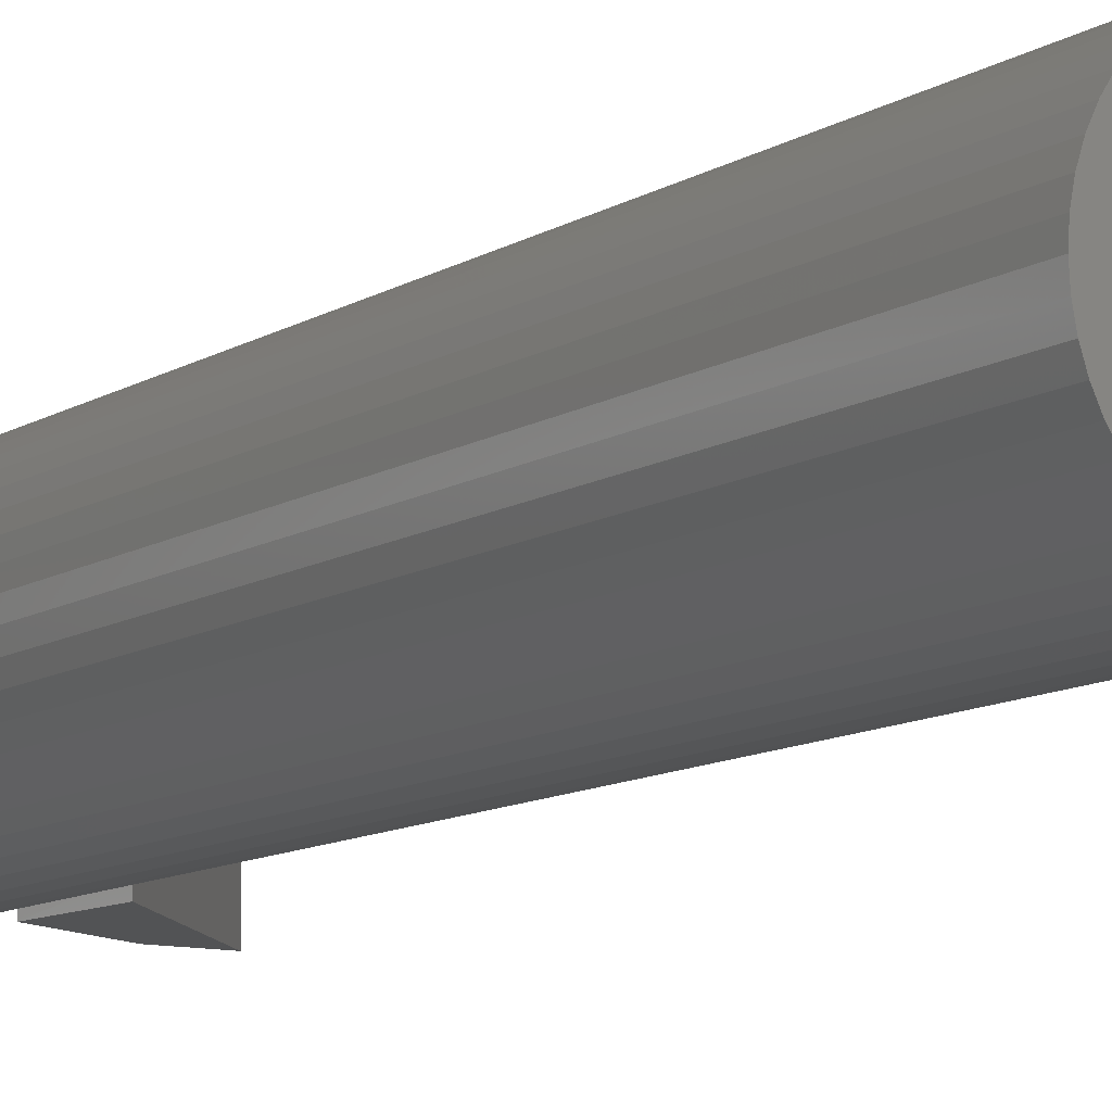
<metadata>
{"format":"stl","ext":"stl","renderer":"f3d","projection":"perspective","resolution":1024,"background":"white","views":[{"elev":-10.0,"azim":148.0,"up":"+Y"}]}
</metadata>
<code>
# stl→obj: 422 verts, 854 faces
v 51.97 467.1 6.109
v 51.97 466.3 6.109
v 51.94 466.7 6.109
v 52.04 467.4 6.109
v 52.04 466 6.109
v 52.15 467.8 6.109
v 52.15 465.6 6.109
v 52.31 468.1 6.109
v 52.31 465.3 6.109
v 52.52 468.5 6.109
v 52.52 464.9 6.109
v 52.76 468.8 6.109
v 52.76 464.6 6.109
v 53.03 469 6.109
v 53.03 464.4 6.109
v 53.34 469.2 6.109
v 53.34 464.2 6.109
v 53.67 469.4 6.109
v 53.67 464 6.109
v 54.02 469.6 6.109
v 54.02 463.8 6.109
v 54.19 466.7 6.109
v 54.2 466.8 6.109
v 54.38 469.6 6.109
v 54.22 466.9 6.109
v 54.25 467 6.109
v 54.29 467.1 6.109
v 54.34 467.1 6.109
v 54.4 467.2 6.109
v 54.75 469.7 6.109
v 54.47 467.3 6.109
v 54.54 467.3 6.109
v 54.62 467.4 6.109
v 54.71 467.4 6.109
v 54.8 467.4 6.109
v 55.13 469.7 6.109
v 54.9 467.5 6.109
v 54.99 467.5 6.109
v 55.08 467.4 6.109
v 55.18 467.4 6.109
v 55.51 469.6 6.109
v 55.26 467.4 6.109
v 55.35 467.3 6.109
v 55.42 467.3 6.109
v 55.49 467.2 6.109
v 55.55 467.1 6.109
v 55.87 469.6 6.109
v 55.6 467.1 6.109
v 55.64 467 6.109
v 55.67 466.9 6.109
v 55.69 466.8 6.109
v 55.69 466.7 6.109
v 54.2 466.6 6.109
v 54.38 463.8 6.109
v 54.22 466.5 6.109
v 54.25 466.4 6.109
v 54.29 466.3 6.109
v 54.34 466.3 6.109
v 54.4 466.2 6.109
v 54.75 463.7 6.109
v 54.47 466.1 6.109
v 54.54 466.1 6.109
v 54.62 466 6.109
v 54.71 466 6.109
v 54.8 466 6.109
v 55.13 463.7 6.109
v 54.9 466 6.109
v 54.99 466 6.109
v 55.08 466 6.109
v 55.18 466 6.109
v 55.51 463.8 6.109
v 55.26 466 6.109
v 55.35 466.1 6.109
v 55.42 466.1 6.109
v 55.49 466.2 6.109
v 55.55 466.3 6.109
v 55.87 463.8 6.109
v 55.6 466.3 6.109
v 55.64 466.4 6.109
v 55.67 466.5 6.109
v 55.69 466.6 6.109
v 56.22 469.4 6.109
v 56.22 464 6.109
v 56.55 469.2 6.109
v 56.55 464.2 6.109
v 56.86 469 6.109
v 56.86 464.4 6.109
v 57.13 468.8 6.109
v 57.13 464.6 6.109
v 57.37 468.5 6.109
v 57.37 464.9 6.109
v 57.57 468.1 6.109
v 57.57 465.3 6.109
v 57.73 467.8 6.109
v 57.73 465.6 6.109
v 57.85 467.4 6.109
v 57.85 466 6.109
v 57.92 467.1 6.109
v 57.92 466.3 6.109
v 57.94 466.7 6.109
v 53.04 462.8 3.993
v 47.17 462.8 6.349
v 52.8 462.8 -2.256e-14
v 49.38 462.8 6.216
v 49.38 463.4 6.216
v 49.38 464.1 6.216
v 49.38 464.4 6.216
v 49.38 465.1 6.216
v 49.38 466.1 6.216
v 49.38 467.1 6.216
v 49.38 468.1 6.216
v 49.38 469.1 6.216
v 49.38 470.1 6.216
v 53.03 464.4 3.993
v 53.04 463.2 3.993
v 53.04 470.8 3.993
v 49.38 470.8 6.216
v 53.03 469 3.993
v 53.04 470.2 3.993
v 49.38 469.4 6.216
v 49.38 468.4 6.216
v 49.38 467.4 6.216
v 49.38 466.4 6.216
v 49.38 465.4 6.216
v 57.57 468.1 3.993
v 57.73 467.8 -35
v 57.73 467.8 3.993
v 57.57 468.1 -35
v 57.85 467.4 -35
v 57.85 467.4 3.993
v 52.15 467.8 -35
v 52.04 467.4 3.993
v 52.04 467.4 -35
v 52.15 467.8 3.993
v 57.73 465.6 3.993
v 57.57 465.3 -35
v 57.57 465.3 3.993
v 57.73 465.6 -35
v 52.76 468.8 -35
v 52.52 468.5 3.993
v 52.52 468.5 -35
v 52.76 468.8 3.993
v 57.13 468.8 3.993
v 56.86 469 -35
v 57.13 468.8 -35
v 56.86 469 3.993
v 52.04 466 -35
v 52.15 465.6 3.993
v 52.15 465.6 -35
v 52.04 466 3.993
v 57.94 466.7 3.993
v 57.92 466.3 -35
v 57.92 466.3 3.993
v 57.94 466.7 -35
v 56.55 469.2 3.993
v 56.22 469.4 -35
v 56.55 469.2 -35
v 56.22 469.4 3.993
v 54.38 469.6 3.993
v 54.02 469.6 -35
v 54.38 469.6 -35
v 54.02 469.6 3.993
v 51.97 467.1 -35
v 51.94 466.7 3.993
v 51.94 466.7 -35
v 51.97 467.1 3.993
v 53.67 469.4 3.993
v 53.34 469.2 -35
v 53.67 469.4 -35
v 53.34 469.2 3.993
v 51.97 466.3 3.993
v 51.97 466.3 -35
v 57.37 468.5 3.993
v 57.37 468.5 -35
v 52.31 468.1 3.993
v 52.31 468.1 -35
v 52.52 464.9 -35
v 52.76 464.6 3.993
v 52.76 464.6 -35
v 52.52 464.9 3.993
v 57.85 466 3.993
v 57.85 466 -35
v 57.37 464.9 -35
v 57.37 464.9 3.993
v 53.03 469 -35
v 57.92 467.1 3.993
v 57.92 467.1 -35
v 52.31 465.3 3.993
v 52.31 465.3 -35
v 55.87 469.6 3.993
v 55.51 469.6 -35
v 55.87 469.6 -35
v 55.51 469.6 3.993
v 55.13 469.7 3.993
v 52.8 464.6 3.993
v 57.13 464.6 3.993
v 54.75 469.7 3.993
v 55.87 463.8 3.993
v 55.51 463.8 3.993
v 54.38 463.8 3.993
v 54.02 463.8 3.993
v 52.8 468.8 3.993
v 55.13 463.7 3.993
v 56.86 464.4 3.993
v 56.55 464.2 3.993
v 53.67 464 3.993
v 56.22 464 3.993
v 54.75 463.7 3.993
v 53.34 464.2 3.993
v 50.97 467.2 -35
v 50.97 466.2 -35
v 50.94 466.7 -35
v 51.07 467.7 -35
v 51.07 465.7 -35
v 51.22 468.2 -35
v 51.22 465.2 -35
v 51.44 468.6 -35
v 51.44 464.8 -35
v 51.71 469.1 -35
v 51.71 464.4 -35
v 52.03 469.4 -35
v 52.39 469.8 -35
v 52.8 470.1 -35
v 53.24 470.3 -35
v 53.71 470.5 -35
v 54.19 470.6 -35
v 54.69 470.7 -35
v 54.75 469.7 -35
v 55.19 470.7 -35
v 55.13 469.7 -35
v 55.69 470.6 -35
v 56.18 470.5 -35
v 56.65 470.3 -35
v 57.09 470.1 -35
v 57.49 469.8 -35
v 57.86 469.4 -35
v 58.18 469.1 -35
v 52.03 464 -35
v 52.39 463.6 -35
v 52.8 463.3 -35
v 53.03 464.4 -35
v 53.24 463.1 -35
v 53.34 464.2 -35
v 53.71 462.9 -35
v 53.67 464 -35
v 54.02 463.8 -35
v 54.19 462.8 -35
v 54.38 463.8 -35
v 54.69 462.7 -35
v 54.75 463.7 -35
v 55.19 462.7 -35
v 55.13 463.7 -35
v 55.51 463.8 -35
v 55.69 462.8 -35
v 55.87 463.8 -35
v 56.18 462.9 -35
v 56.22 464 -35
v 56.65 463.1 -35
v 56.55 464.2 -35
v 56.86 464.4 -35
v 57.09 463.3 -35
v 57.13 464.6 -35
v 57.49 463.6 -35
v 57.86 464 -35
v 58.18 464.4 -35
v 58.45 468.6 -35
v 58.45 464.8 -35
v 58.66 468.2 -35
v 58.66 465.2 -35
v 58.82 467.7 -35
v 58.82 465.7 -35
v 58.91 467.2 -35
v 58.91 466.2 -35
v 58.94 466.7 -35
v 58.82 465.7 3.993
v 58.91 466.2 3.993
v 57.09 463.3 3.993
v 56.65 463.1 3.993
v 57.86 464 3.993
v 57.49 463.6 3.993
v 50.97 467.2 3.993
v 50.94 466.7 3.993
v 51.22 468.2 3.993
v 51.07 467.7 3.993
v 58.66 465.2 3.993
v 58.94 466.7 3.993
v 51.44 468.6 3.993
v 51.71 469.1 3.993
v 52.03 469.4 3.993
v 58.18 464.4 3.993
v 58.45 464.8 3.993
v 54.19 462.8 3.993
v 53.71 462.9 3.993
v 56.18 462.9 3.993
v 55.69 462.8 3.993
v 55.19 462.7 3.993
v 54.69 462.7 3.993
v 53.24 463.1 3.993
v 52.8 463.3 -2.256e-14
v 52.8 463.3 3.993
v 52.39 463.6 3.993
v 51.71 464.4 3.993
v 52.03 464 3.993
v 51.44 464.8 3.993
v 50.97 466.2 3.993
v 51.07 465.7 3.993
v 51.22 465.2 3.993
v 55.69 470.6 3.993
v 56.18 470.5 3.993
v 57.49 469.8 3.993
v 57.86 469.4 3.993
v 54.69 470.7 3.993
v 55.19 470.7 3.993
v 56.65 470.3 3.993
v 58.45 468.6 3.993
v 58.18 469.1 3.993
v 53.24 470.3 3.993
v 53.71 470.5 3.993
v 57.09 470.1 3.993
v 58.91 467.2 3.993
v 52.39 469.8 3.993
v 52.8 470.1 3.993
v 52.8 470.1 -2.256e-14
v 54.19 470.6 3.993
v 58.66 468.2 3.993
v 58.82 467.7 3.993
v 52.8 468.8 -1.015e-13
v 47.94 464.1 5.801
v 49.35 464.1 5.717
v 47.97 464.1 6.3
v 47.97 463.4 6.3
v 47.94 463.4 5.801
v 49.35 463.4 5.717
v 47.94 466.1 5.801
v 49.35 466.1 5.717
v 47.97 466.1 6.3
v 47.97 465.4 6.3
v 47.94 465.4 5.801
v 47.94 465.1 5.801
v 49.35 465.1 5.717
v 47.97 465.1 6.3
v 49.35 465.4 5.717
v 47.94 464.4 5.801
v 49.35 464.4 5.717
v 47.97 464.4 6.3
v 49.35 466.4 5.717
v 49.35 467.1 5.717
v 47.94 467.1 5.801
v 47.97 466.4 6.3
v 47.94 466.4 5.801
v 47.97 467.1 6.3
v 47.94 467.4 5.801
v 49.35 468.1 5.717
v 47.94 468.1 5.801
v 49.35 467.4 5.717
v 47.97 468.1 6.3
v 47.97 467.4 6.3
v 47.94 468.4 5.801
v 49.35 469.1 5.717
v 47.94 469.1 5.801
v 49.35 468.4 5.717
v 47.97 469.1 6.3
v 49.35 469.4 5.717
v 49.35 470.1 5.717
v 47.97 468.4 6.3
v 47.94 470.1 5.801
v 47.97 470.1 6.3
v 47.94 469.4 5.801
v 47.97 469.4 6.3
v 54.54 466.1 3
v 54.62 466 3
v 54.9 466 3
v 54.99 466 3
v 54.71 466 3
v 54.8 466 3
v 55.42 467.3 3
v 55.35 467.3 3
v 54.2 466.6 3
v 54.19 466.7 3
v 54.34 467.1 3
v 54.4 467.2 3
v 54.4 466.2 3
v 54.34 466.3 3
v 54.47 467.3 3
v 54.54 467.3 3
v 54.2 466.8 3
v 55.49 467.2 3
v 55.55 467.1 3
v 54.29 466.3 3
v 55.6 467.1 3
v 55.64 467 3
v 54.9 467.5 3
v 54.8 467.4 3
v 54.22 466.5 3
v 55.18 467.4 3
v 55.08 467.4 3
v 54.25 467 3
v 54.29 467.1 3
v 54.22 466.9 3
v 54.47 466.1 3
v 54.99 467.5 3
v 54.62 467.4 3
v 55.26 467.4 3
v 55.67 466.9 3
v 55.69 466.8 3
v 54.25 466.4 3
v 54.71 467.4 3
v 55.69 466.6 3
v 55.67 466.5 3
v 55.69 466.7 3
v 55.42 466.1 3
v 55.49 466.2 3
v 55.55 466.3 3
v 55.6 466.3 3
v 55.08 466 3
v 55.18 466 3
v 55.35 466.1 3
v 55.64 466.4 3
v 55.26 466 3
v 52.8 464.6 -4.512e-14
v 47.17 470.8 6.349
v 52.8 470.8 -2.369e-13
f 1 2 3
f 2 1 4
f 2 4 5
f 5 4 6
f 5 6 7
f 7 6 8
f 7 8 9
f 9 8 10
f 9 10 11
f 11 10 12
f 11 12 13
f 13 12 14
f 13 14 15
f 15 14 16
f 15 16 17
f 17 16 18
f 17 18 19
f 19 18 20
f 19 20 21
f 21 20 22
f 22 20 23
f 23 20 24
f 23 24 25
f 25 24 26
f 26 24 27
f 27 24 28
f 28 24 29
f 29 24 30
f 29 30 31
f 31 30 32
f 32 30 33
f 33 30 34
f 34 30 35
f 35 30 36
f 35 36 37
f 37 36 38
f 38 36 39
f 39 36 40
f 40 36 41
f 40 41 42
f 42 41 43
f 43 41 44
f 44 41 45
f 45 41 46
f 46 41 47
f 46 47 48
f 48 47 49
f 49 47 50
f 50 47 51
f 51 47 52
f 21 53 54
f 53 21 22
f 54 53 55
f 54 55 56
f 54 56 57
f 54 57 58
f 54 58 59
f 54 59 60
f 60 59 61
f 60 61 62
f 60 62 63
f 60 63 64
f 60 64 65
f 60 65 66
f 66 65 67
f 66 67 68
f 66 68 69
f 66 69 70
f 66 70 71
f 71 70 72
f 71 72 73
f 71 73 74
f 71 74 75
f 71 75 76
f 71 76 77
f 77 76 78
f 77 78 79
f 77 79 80
f 77 80 81
f 77 81 52
f 77 52 47
f 77 47 82
f 77 82 83
f 83 82 84
f 83 84 85
f 85 84 86
f 85 86 87
f 87 86 88
f 87 88 89
f 89 88 90
f 89 90 91
f 91 90 92
f 91 92 93
f 93 92 94
f 93 94 95
f 95 94 96
f 95 96 97
f 97 96 98
f 97 98 99
f 99 98 100
f 101 102 103
f 102 101 104
f 101 105 104
f 105 101 106
f 106 101 107
f 107 101 108
f 108 101 109
f 109 101 110
f 110 101 111
f 111 101 112
f 112 101 113
f 113 101 114
f 114 101 115
f 113 116 117
f 116 113 118
f 118 113 114
f 116 118 119
f 113 120 112
f 112 121 111
f 111 122 110
f 110 123 109
f 109 124 108
f 125 126 127
f 126 125 128
f 127 129 130
f 129 127 126
f 131 132 133
f 132 131 134
f 135 136 137
f 136 135 138
f 139 140 141
f 140 139 142
f 143 144 145
f 144 143 146
f 147 148 149
f 148 147 150
f 151 152 153
f 152 151 154
f 155 156 157
f 156 155 158
f 159 160 161
f 160 159 162
f 163 164 165
f 164 163 166
f 133 166 163
f 166 133 132
f 167 168 169
f 168 167 170
f 165 171 172
f 171 165 164
f 173 128 125
f 128 173 174
f 143 174 173
f 174 143 145
f 141 175 176
f 175 141 140
f 177 178 179
f 178 177 180
f 181 138 135
f 138 181 182
f 137 183 184
f 183 137 136
f 170 185 168
f 185 170 118
f 172 150 147
f 150 172 171
f 176 134 131
f 134 176 175
f 186 154 151
f 154 186 187
f 153 182 181
f 182 153 152
f 149 188 189
f 188 149 148
f 190 191 192
f 191 190 193
f 130 187 186
f 187 130 129
f 189 180 177
f 180 189 188
f 188 11 180
f 11 188 9
f 41 194 193
f 194 41 36
f 148 9 188
f 9 148 7
f 24 162 159
f 162 24 20
f 150 7 148
f 7 150 5
f 180 13 178
f 13 180 11
f 13 195 178
f 195 13 114
f 114 13 15
f 171 5 150
f 5 171 2
f 166 3 164
f 3 166 1
f 84 158 155
f 158 84 82
f 132 1 166
f 1 132 4
f 164 2 171
f 2 164 3
f 20 167 162
f 167 20 18
f 92 127 94
f 127 92 125
f 175 6 134
f 6 175 8
f 134 4 132
f 4 134 6
f 16 118 170
f 118 16 14
f 91 196 89
f 196 91 184
f 30 159 197
f 159 30 24
f 142 10 140
f 10 142 12
f 47 193 190
f 193 47 41
f 140 8 175
f 8 140 10
f 88 173 90
f 173 88 143
f 86 155 146
f 155 86 84
f 18 170 167
f 170 18 16
f 90 125 92
f 125 90 173
f 95 137 93
f 137 95 135
f 71 198 199
f 198 71 77
f 36 197 194
f 197 36 30
f 96 186 98
f 186 96 130
f 93 184 91
f 184 93 137
f 21 200 201
f 200 21 54
f 202 12 142
f 12 202 118
f 12 118 14
f 88 146 143
f 146 88 86
f 66 199 203
f 199 66 71
f 82 190 158
f 190 82 47
f 87 196 204
f 196 87 89
f 85 204 205
f 204 85 87
f 19 201 206
f 201 19 21
f 83 205 207
f 205 83 85
f 98 151 100
f 151 98 186
f 94 130 96
f 130 94 127
f 60 203 208
f 203 60 66
f 97 135 95
f 135 97 181
f 99 181 97
f 181 99 153
f 54 208 200
f 208 54 60
f 100 153 99
f 153 100 151
f 77 207 198
f 207 77 83
f 17 206 209
f 206 17 19
f 15 209 114
f 209 15 17
f 210 211 212
f 211 210 213
f 211 213 214
f 214 213 215
f 214 215 216
f 216 215 217
f 216 217 218
f 218 217 219
f 218 219 220
f 220 219 221
f 220 221 165
f 165 221 163
f 163 221 133
f 133 221 222
f 133 222 131
f 131 222 176
f 176 222 141
f 141 222 223
f 141 223 139
f 139 223 185
f 185 223 224
f 185 224 168
f 168 224 225
f 168 225 169
f 169 225 160
f 160 225 226
f 160 226 161
f 161 226 227
f 161 227 228
f 228 227 229
f 228 229 230
f 230 229 191
f 191 229 231
f 191 231 192
f 192 231 232
f 192 232 156
f 156 232 233
f 156 233 157
f 157 233 144
f 144 233 234
f 144 234 145
f 145 234 235
f 145 235 174
f 174 235 128
f 128 235 236
f 128 236 126
f 126 236 129
f 129 236 187
f 187 236 237
f 187 237 154
f 165 238 220
f 238 165 172
f 238 172 147
f 238 147 239
f 239 147 149
f 239 149 189
f 239 189 177
f 239 177 240
f 240 177 179
f 240 179 241
f 240 241 242
f 242 241 243
f 242 243 244
f 244 243 245
f 244 245 246
f 244 246 247
f 247 246 248
f 247 248 249
f 249 248 250
f 249 250 251
f 251 250 252
f 251 252 253
f 251 253 254
f 254 253 255
f 254 255 256
f 256 255 257
f 256 257 258
f 258 257 259
f 258 259 260
f 258 260 261
f 261 260 262
f 261 262 263
f 263 262 183
f 263 183 136
f 263 136 264
f 264 136 138
f 264 138 182
f 264 182 152
f 264 152 265
f 265 152 154
f 265 154 237
f 265 237 266
f 265 266 267
f 267 266 268
f 267 268 269
f 269 268 270
f 269 270 271
f 271 270 272
f 271 272 273
f 273 272 274
f 273 275 271
f 275 273 276
f 277 258 261
f 258 277 278
f 279 263 264
f 263 279 280
f 281 212 282
f 212 281 210
f 283 213 284
f 213 283 215
f 271 285 269
f 285 271 275
f 274 276 273
f 276 274 286
f 287 215 283
f 215 287 217
f 284 210 281
f 210 284 213
f 288 217 287
f 217 288 219
f 289 219 288
f 219 289 221
f 267 290 265
f 290 267 291
f 292 244 247
f 244 292 293
f 294 254 256
f 254 294 295
f 296 249 251
f 249 296 297
f 280 261 263
f 261 280 277
f 278 256 258
f 256 278 294
f 298 240 242
f 240 298 299
f 299 298 115
f 300 299 115
f 299 239 240
f 239 299 301
f 301 299 300
f 295 251 254
f 251 295 296
f 302 238 303
f 238 302 220
f 293 242 244
f 242 293 298
f 304 220 302
f 220 304 218
f 297 247 249
f 247 297 292
f 265 279 264
f 279 265 290
f 305 214 306
f 214 305 211
f 307 218 304
f 218 307 216
f 308 232 231
f 232 308 309
f 178 241 179
f 241 178 114
f 114 178 195
f 209 245 243
f 245 209 206
f 201 248 246
f 248 201 200
f 282 211 305
f 211 282 212
f 310 236 235
f 236 310 311
f 312 229 227
f 229 312 313
f 269 291 267
f 291 269 285
f 200 250 248
f 250 200 208
f 309 233 232
f 233 309 314
f 204 262 260
f 262 204 196
f 199 255 253
f 255 199 198
f 198 257 255
f 257 198 207
f 237 315 266
f 315 237 316
f 313 231 229
f 231 313 308
f 317 225 224
f 225 317 318
f 314 234 233
f 234 314 319
f 272 286 274
f 286 272 320
f 289 222 221
f 222 289 321
f 301 238 239
f 238 301 303
f 322 119 323
f 323 224 223
f 224 323 317
f 317 323 119
f 306 216 307
f 216 306 214
f 203 253 252
f 253 203 199
f 208 252 250
f 252 208 203
f 318 226 225
f 226 318 324
f 205 260 259
f 260 205 204
f 146 157 144
f 157 146 155
f 266 325 268
f 325 266 315
f 114 243 241
f 243 114 209
f 268 326 270
f 326 268 325
f 207 259 257
f 259 207 205
f 194 228 230
f 228 194 197
f 197 161 228
f 161 197 159
f 162 169 160
f 169 162 167
f 319 235 234
f 235 319 310
f 118 139 185
f 139 118 142
f 142 118 202
f 184 262 196
f 262 184 183
f 193 230 191
f 230 193 194
f 324 227 226
f 227 324 312
f 158 192 156
f 192 158 190
f 236 316 237
f 316 236 311
f 206 246 245
f 246 206 201
f 270 320 272
f 320 270 326
f 321 223 222
f 223 321 323
f 323 321 322
f 322 327 202
f 327 322 323
f 305 281 282
f 281 305 306
f 281 306 284
f 284 306 307
f 284 307 283
f 283 307 304
f 283 304 287
f 287 304 302
f 287 302 288
f 288 302 303
f 288 303 164
f 164 303 171
f 171 303 150
f 150 303 301
f 150 301 148
f 148 301 188
f 188 301 180
f 180 301 300
f 180 300 178
f 178 300 195
f 164 289 288
f 289 164 166
f 289 166 132
f 289 132 321
f 321 132 134
f 321 134 175
f 321 175 140
f 321 140 322
f 322 140 142
f 322 142 202
f 106 328 329
f 328 106 330
f 328 331 332
f 331 328 330
f 332 105 333
f 105 332 331
f 106 333 105
f 333 106 329
f 333 328 332
f 328 333 329
f 109 334 335
f 334 109 336
f 334 337 338
f 337 334 336
f 108 339 340
f 339 108 341
f 338 124 342
f 124 338 337
f 343 340 339
f 340 343 344
f 339 345 343
f 345 339 341
f 343 107 344
f 107 343 345
f 108 344 107
f 344 108 340
f 338 335 334
f 335 338 342
f 110 346 123
f 346 110 347
f 348 349 350
f 349 348 351
f 352 353 354
f 353 352 355
f 110 348 347
f 348 110 351
f 350 123 346
f 123 350 349
f 350 347 348
f 347 350 346
f 109 342 124
f 342 109 335
f 111 354 353
f 354 111 356
f 352 122 355
f 122 352 357
f 354 357 352
f 357 354 356
f 358 359 360
f 359 358 361
f 111 355 122
f 355 111 353
f 112 360 359
f 360 112 362
f 112 361 121
f 361 112 359
f 113 363 120
f 363 113 364
f 358 121 361
f 121 358 365
f 360 365 358
f 365 360 362
f 113 366 364
f 366 113 367
f 368 120 363
f 120 368 369
f 368 364 366
f 364 368 363
f 366 369 368
f 369 366 367
f 63 370 371
f 370 63 62
f 68 372 373
f 372 68 67
f 65 374 375
f 374 65 64
f 64 371 374
f 371 64 63
f 67 375 372
f 375 67 65
f 43 376 377
f 376 43 44
f 22 378 53
f 378 22 379
f 29 380 28
f 380 29 381
f 58 382 59
f 382 58 383
f 29 384 381
f 384 29 31
f 31 385 384
f 385 31 32
f 23 379 22
f 379 23 386
f 387 46 388
f 46 387 45
f 57 383 58
f 383 57 389
f 390 49 391
f 49 390 48
f 35 392 393
f 392 35 37
f 53 394 55
f 394 53 378
f 39 395 396
f 395 39 40
f 27 397 26
f 397 27 398
f 25 386 23
f 386 25 399
f 62 400 370
f 400 62 61
f 37 401 392
f 401 37 38
f 32 402 385
f 402 32 33
f 28 398 27
f 398 28 380
f 40 403 395
f 403 40 42
f 44 387 376
f 387 44 45
f 61 382 400
f 382 61 59
f 388 48 390
f 48 388 46
f 391 50 404
f 50 391 49
f 404 51 405
f 51 404 50
f 56 389 57
f 389 56 406
f 34 393 407
f 393 34 35
f 26 399 25
f 399 26 397
f 38 396 401
f 396 38 39
f 42 377 403
f 377 42 43
f 55 406 56
f 406 55 394
f 33 407 402
f 407 33 34
f 408 80 409
f 80 408 81
f 405 52 410
f 52 405 51
f 75 411 412
f 411 75 74
f 413 75 412
f 75 413 76
f 414 76 413
f 76 414 78
f 410 81 408
f 81 410 52
f 70 415 416
f 415 70 69
f 74 417 411
f 417 74 73
f 409 79 418
f 79 409 80
f 73 419 417
f 419 73 72
f 72 416 419
f 416 72 70
f 69 373 415
f 373 69 68
f 418 78 414
f 78 418 79
f 115 209 114
f 209 115 298
f 209 298 293
f 209 293 206
f 206 293 201
f 201 293 292
f 201 292 200
f 200 292 297
f 200 297 208
f 208 297 296
f 208 296 203
f 203 296 199
f 199 296 295
f 199 295 198
f 198 295 294
f 198 294 207
f 207 294 278
f 207 278 205
f 205 278 204
f 204 278 277
f 204 277 196
f 196 277 280
f 196 280 184
f 184 280 137
f 137 280 279
f 137 279 135
f 135 279 181
f 181 279 153
f 153 279 290
f 153 290 151
f 170 119 118
f 119 170 317
f 317 170 318
f 318 170 167
f 318 167 162
f 318 162 324
f 324 162 159
f 324 159 312
f 312 159 197
f 312 197 313
f 313 197 194
f 313 194 193
f 313 193 308
f 308 193 190
f 308 190 309
f 309 190 158
f 309 158 314
f 314 158 155
f 314 155 146
f 314 146 319
f 319 146 143
f 319 143 310
f 310 143 173
f 310 173 125
f 310 125 311
f 311 125 127
f 311 127 130
f 311 130 186
f 311 186 316
f 316 186 151
f 316 151 290
f 316 290 291
f 316 291 315
f 315 291 285
f 315 285 325
f 325 285 275
f 325 275 326
f 326 275 276
f 326 276 320
f 320 276 286
f 195 299 300
f 299 195 420
f 102 299 103
f 299 102 421
f 299 421 420
f 420 421 327
f 327 421 323
f 323 421 422
f 421 116 422
f 116 421 117
f 102 331 421
f 331 102 104
f 421 331 341
f 331 104 105
f 331 345 341
f 345 331 330
f 345 330 106
f 345 106 107
f 341 337 336
f 337 341 108
f 337 108 124
f 336 349 351
f 349 336 109
f 349 109 123
f 351 357 356
f 357 351 110
f 357 110 122
f 356 365 362
f 365 356 111
f 365 111 121
f 362 369 367
f 369 362 112
f 369 112 120
f 421 367 117
f 367 421 341
f 367 341 336
f 367 336 351
f 367 351 356
f 367 356 362
f 117 367 113
f 299 101 103
f 101 299 115
f 115 299 114
f 114 299 420
f 114 420 118
f 118 420 327
f 118 327 323
f 118 323 119
f 119 323 422
f 119 422 116

</code>
